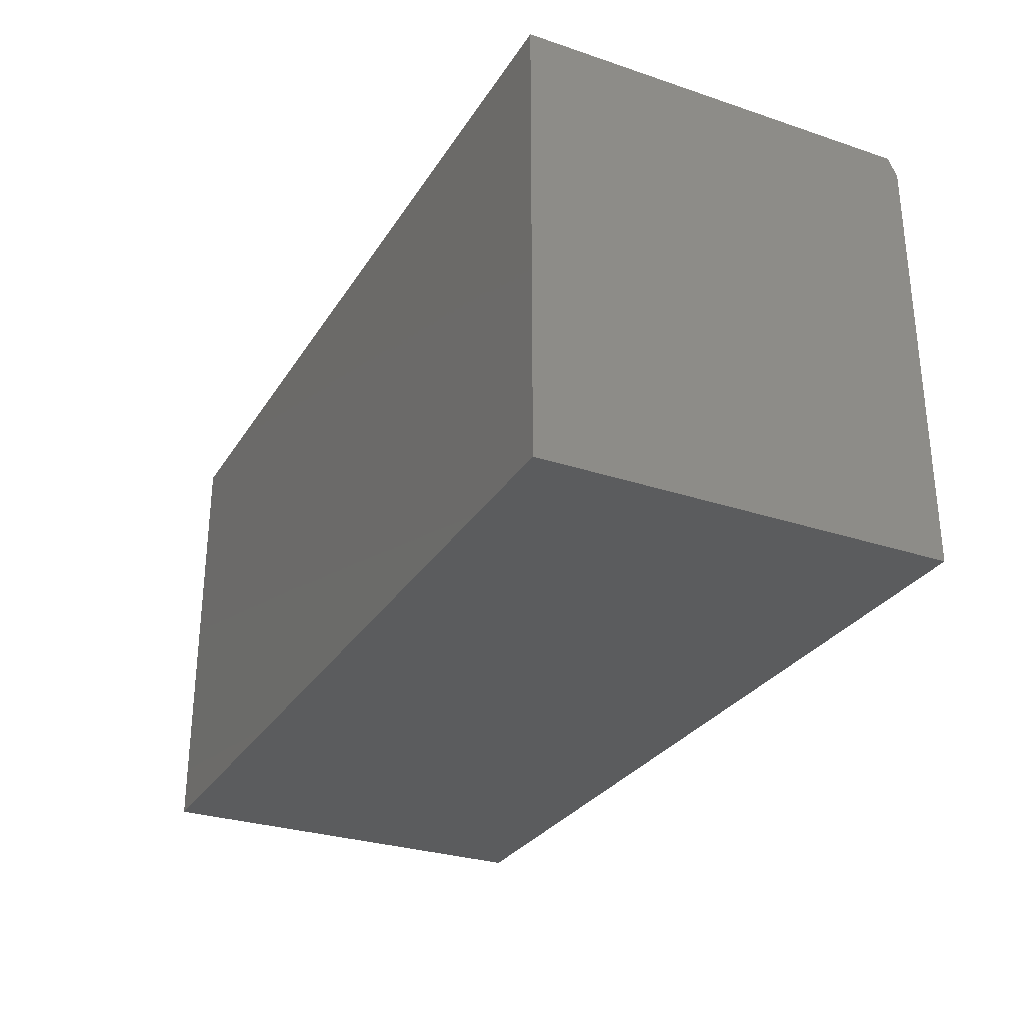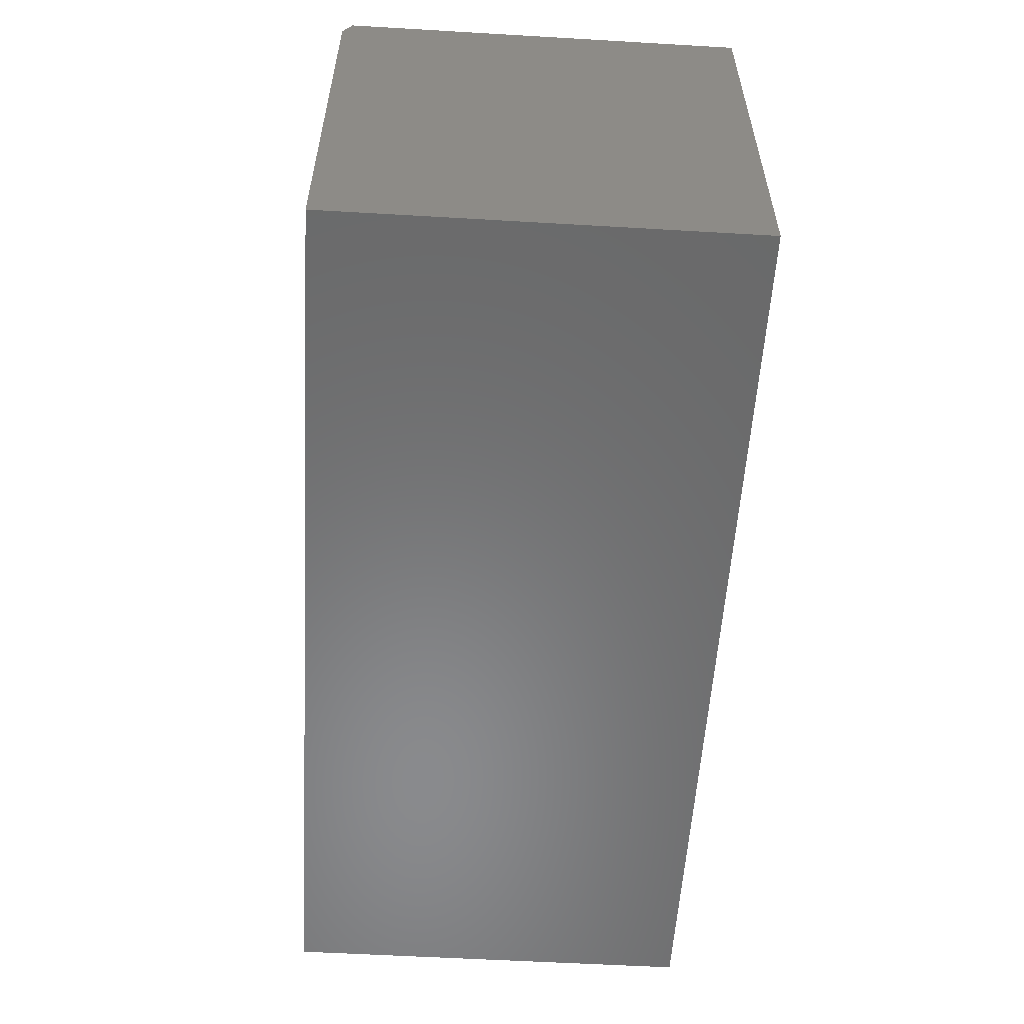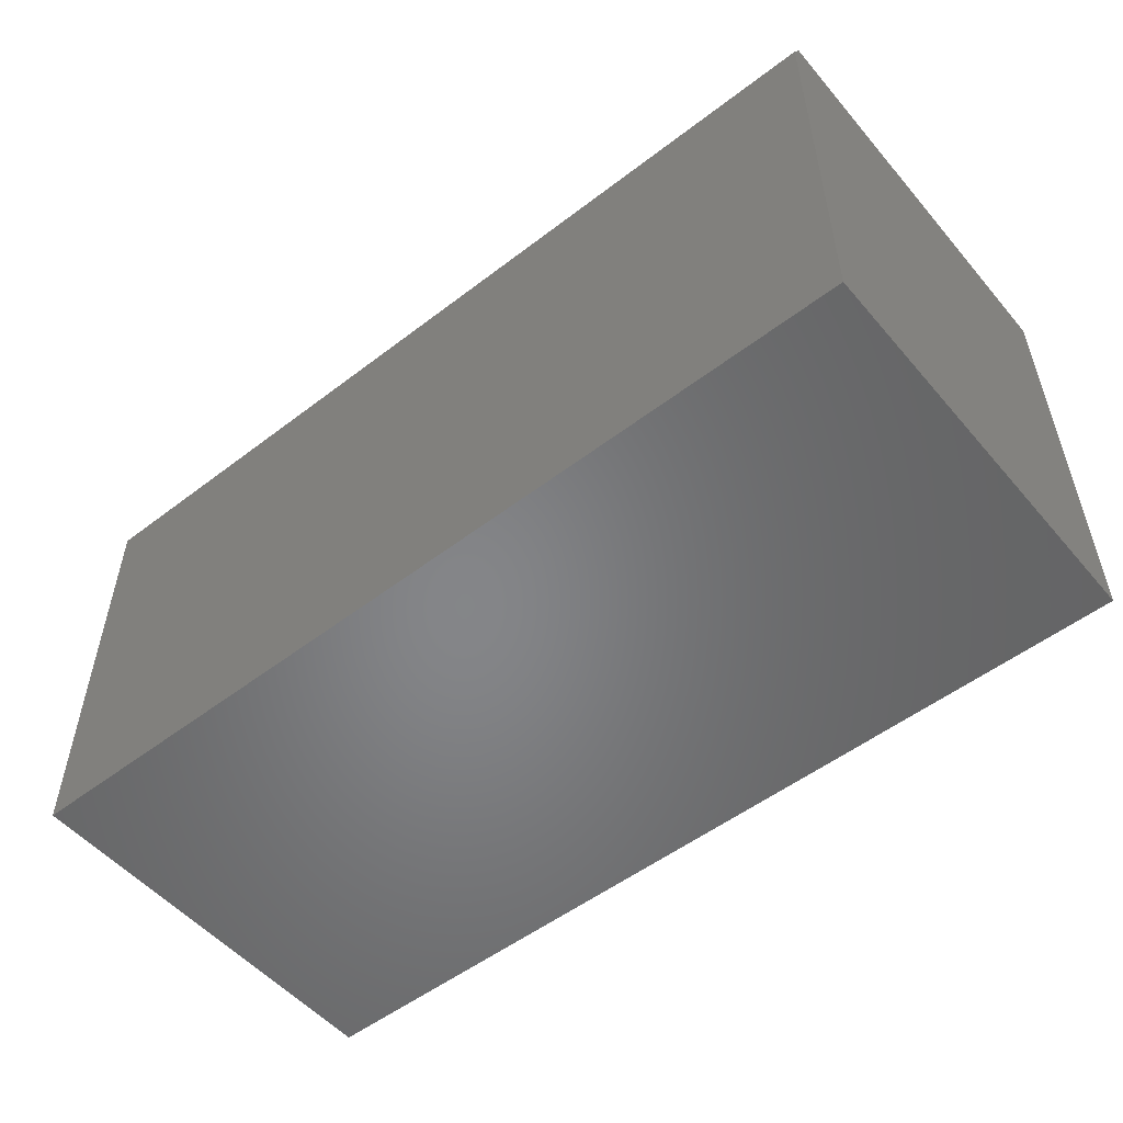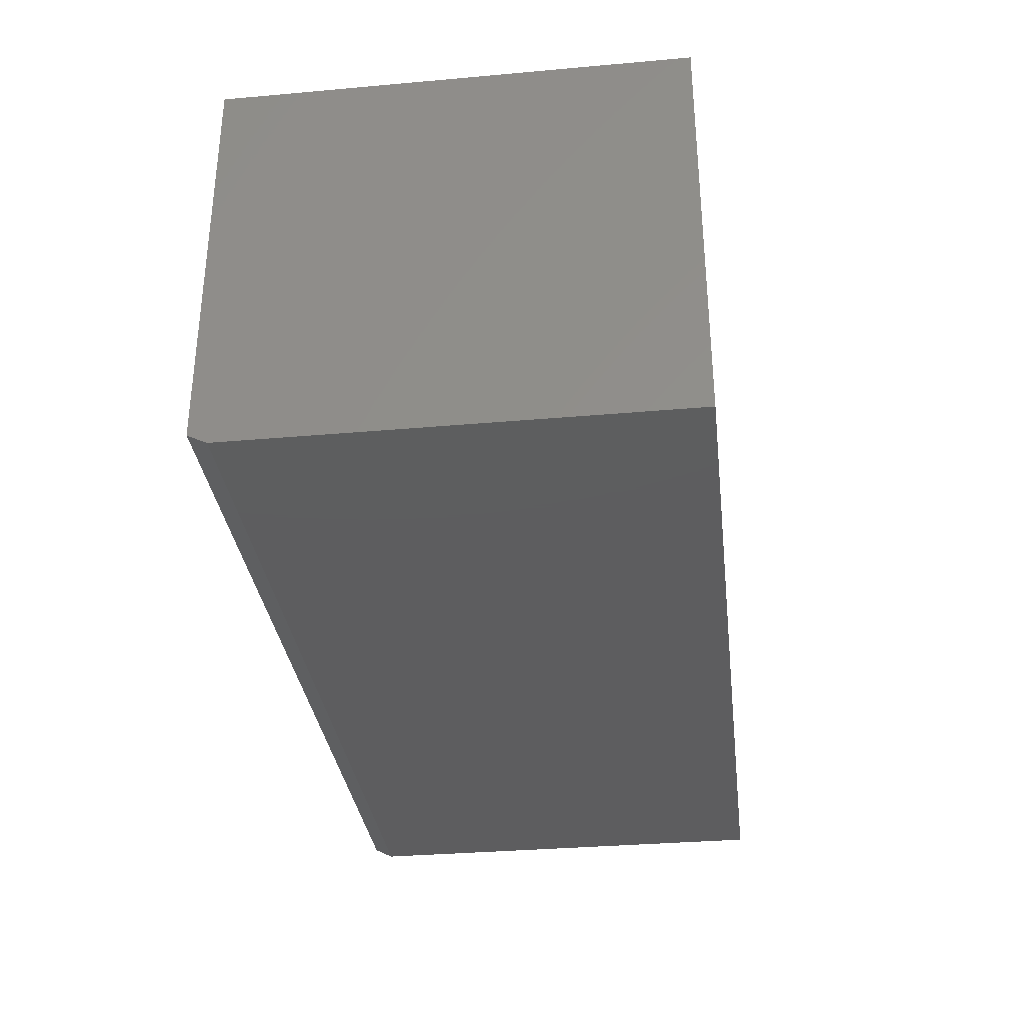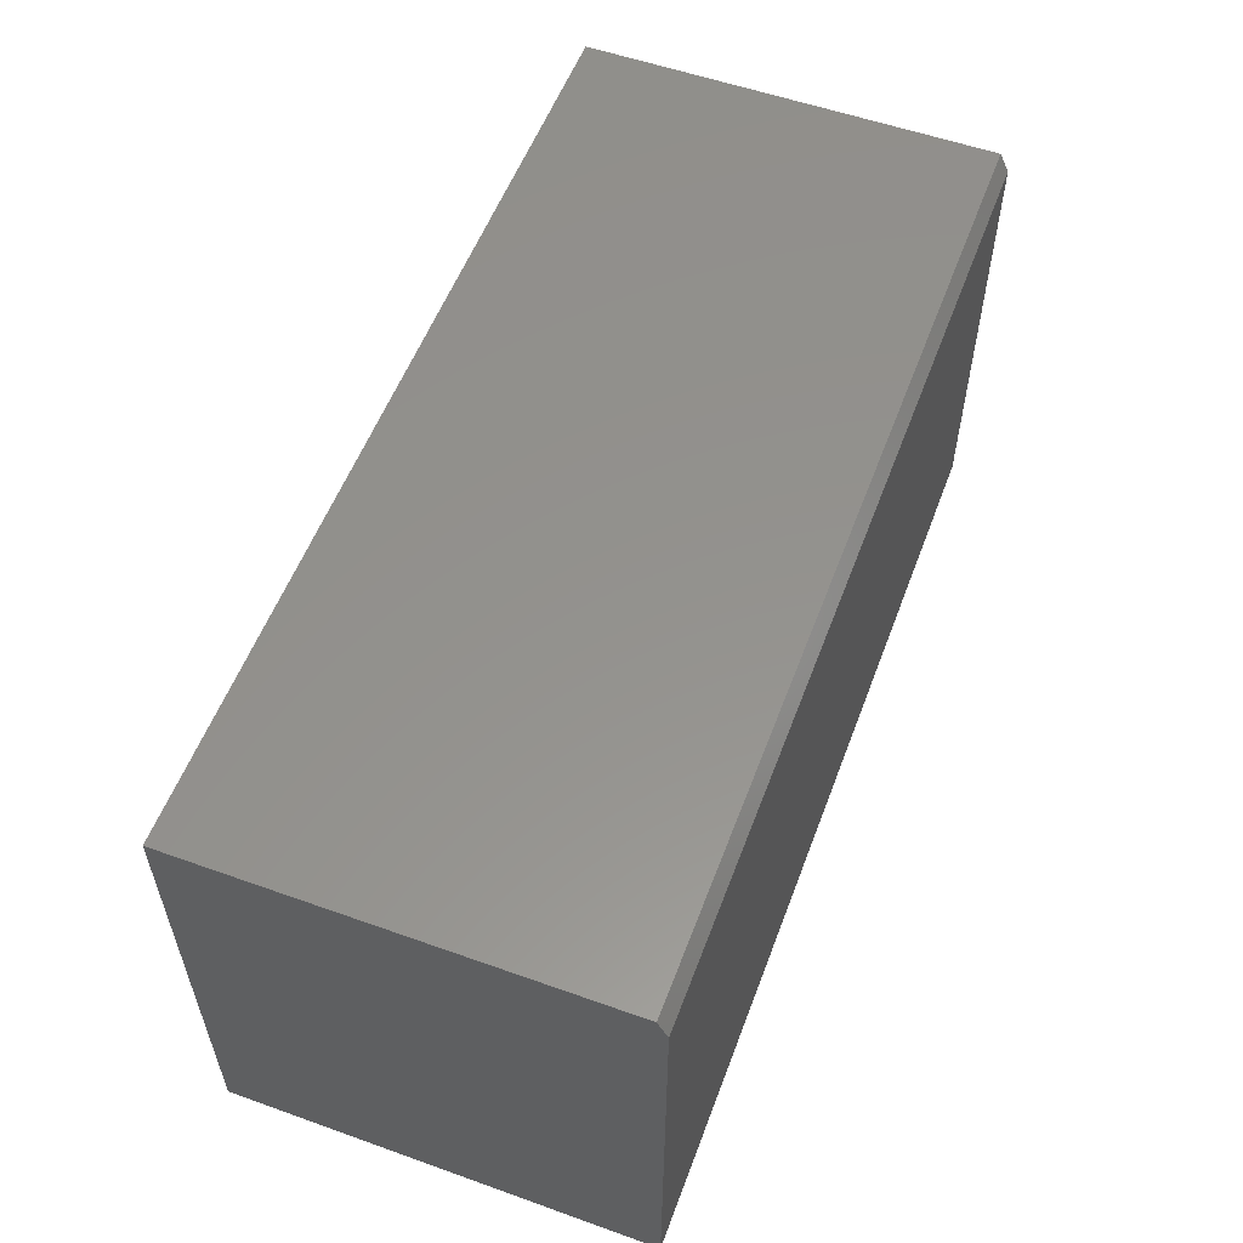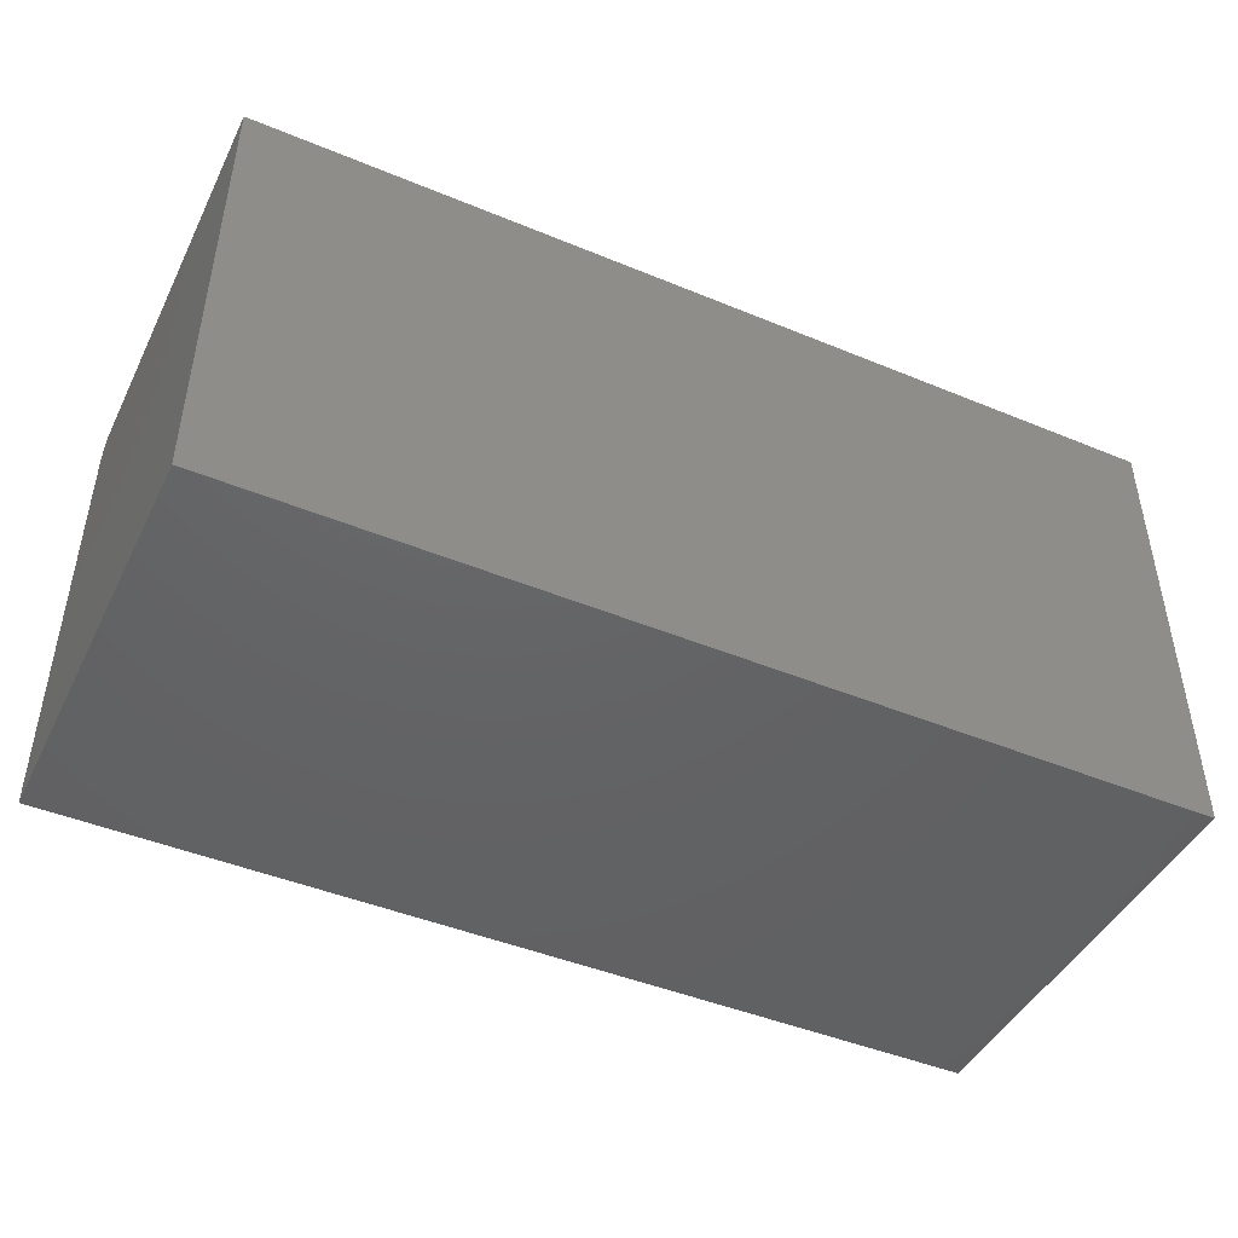
<metadata>
{"format":"stl","ext":"stl","renderer":"f3d","projection":"perspective","resolution":1024,"background":"white","views":[{"elev":-29.2,"azim":63.7,"up":"+Y"},{"elev":-56.1,"azim":-93.5,"up":"+Y"},{"elev":-52.8,"azim":-140.6,"up":"+Y"},{"elev":-33.0,"azim":-83.0,"up":"+Z"},{"elev":55.8,"azim":110.5,"up":"+Y"},{"elev":-45.3,"azim":-25.5,"up":"+Y"}]}
</metadata>
<code>
# stl→obj: 10 verts, 16 faces
v -0.75 0.375 -0.3203
v -0.75 0.375 0.343
v 0.75 0.375 -0.3203
v 0.75 0.375 0.343
v -0.75 -0.375 -0.3359
v -0.75 -0.375 0.343
v -0.75 0.3438 -0.3359
v 0.75 -0.375 0.343
v 0.75 -0.375 -0.3359
v 0.75 0.3438 -0.3359
f 1 2 3
f 3 2 4
f 5 6 7
f 7 6 2
f 7 2 1
f 8 9 4
f 4 9 10
f 4 10 3
f 5 7 9
f 9 7 10
f 7 1 10
f 10 1 3
f 5 9 6
f 6 9 8
f 8 4 6
f 6 4 2

</code>
